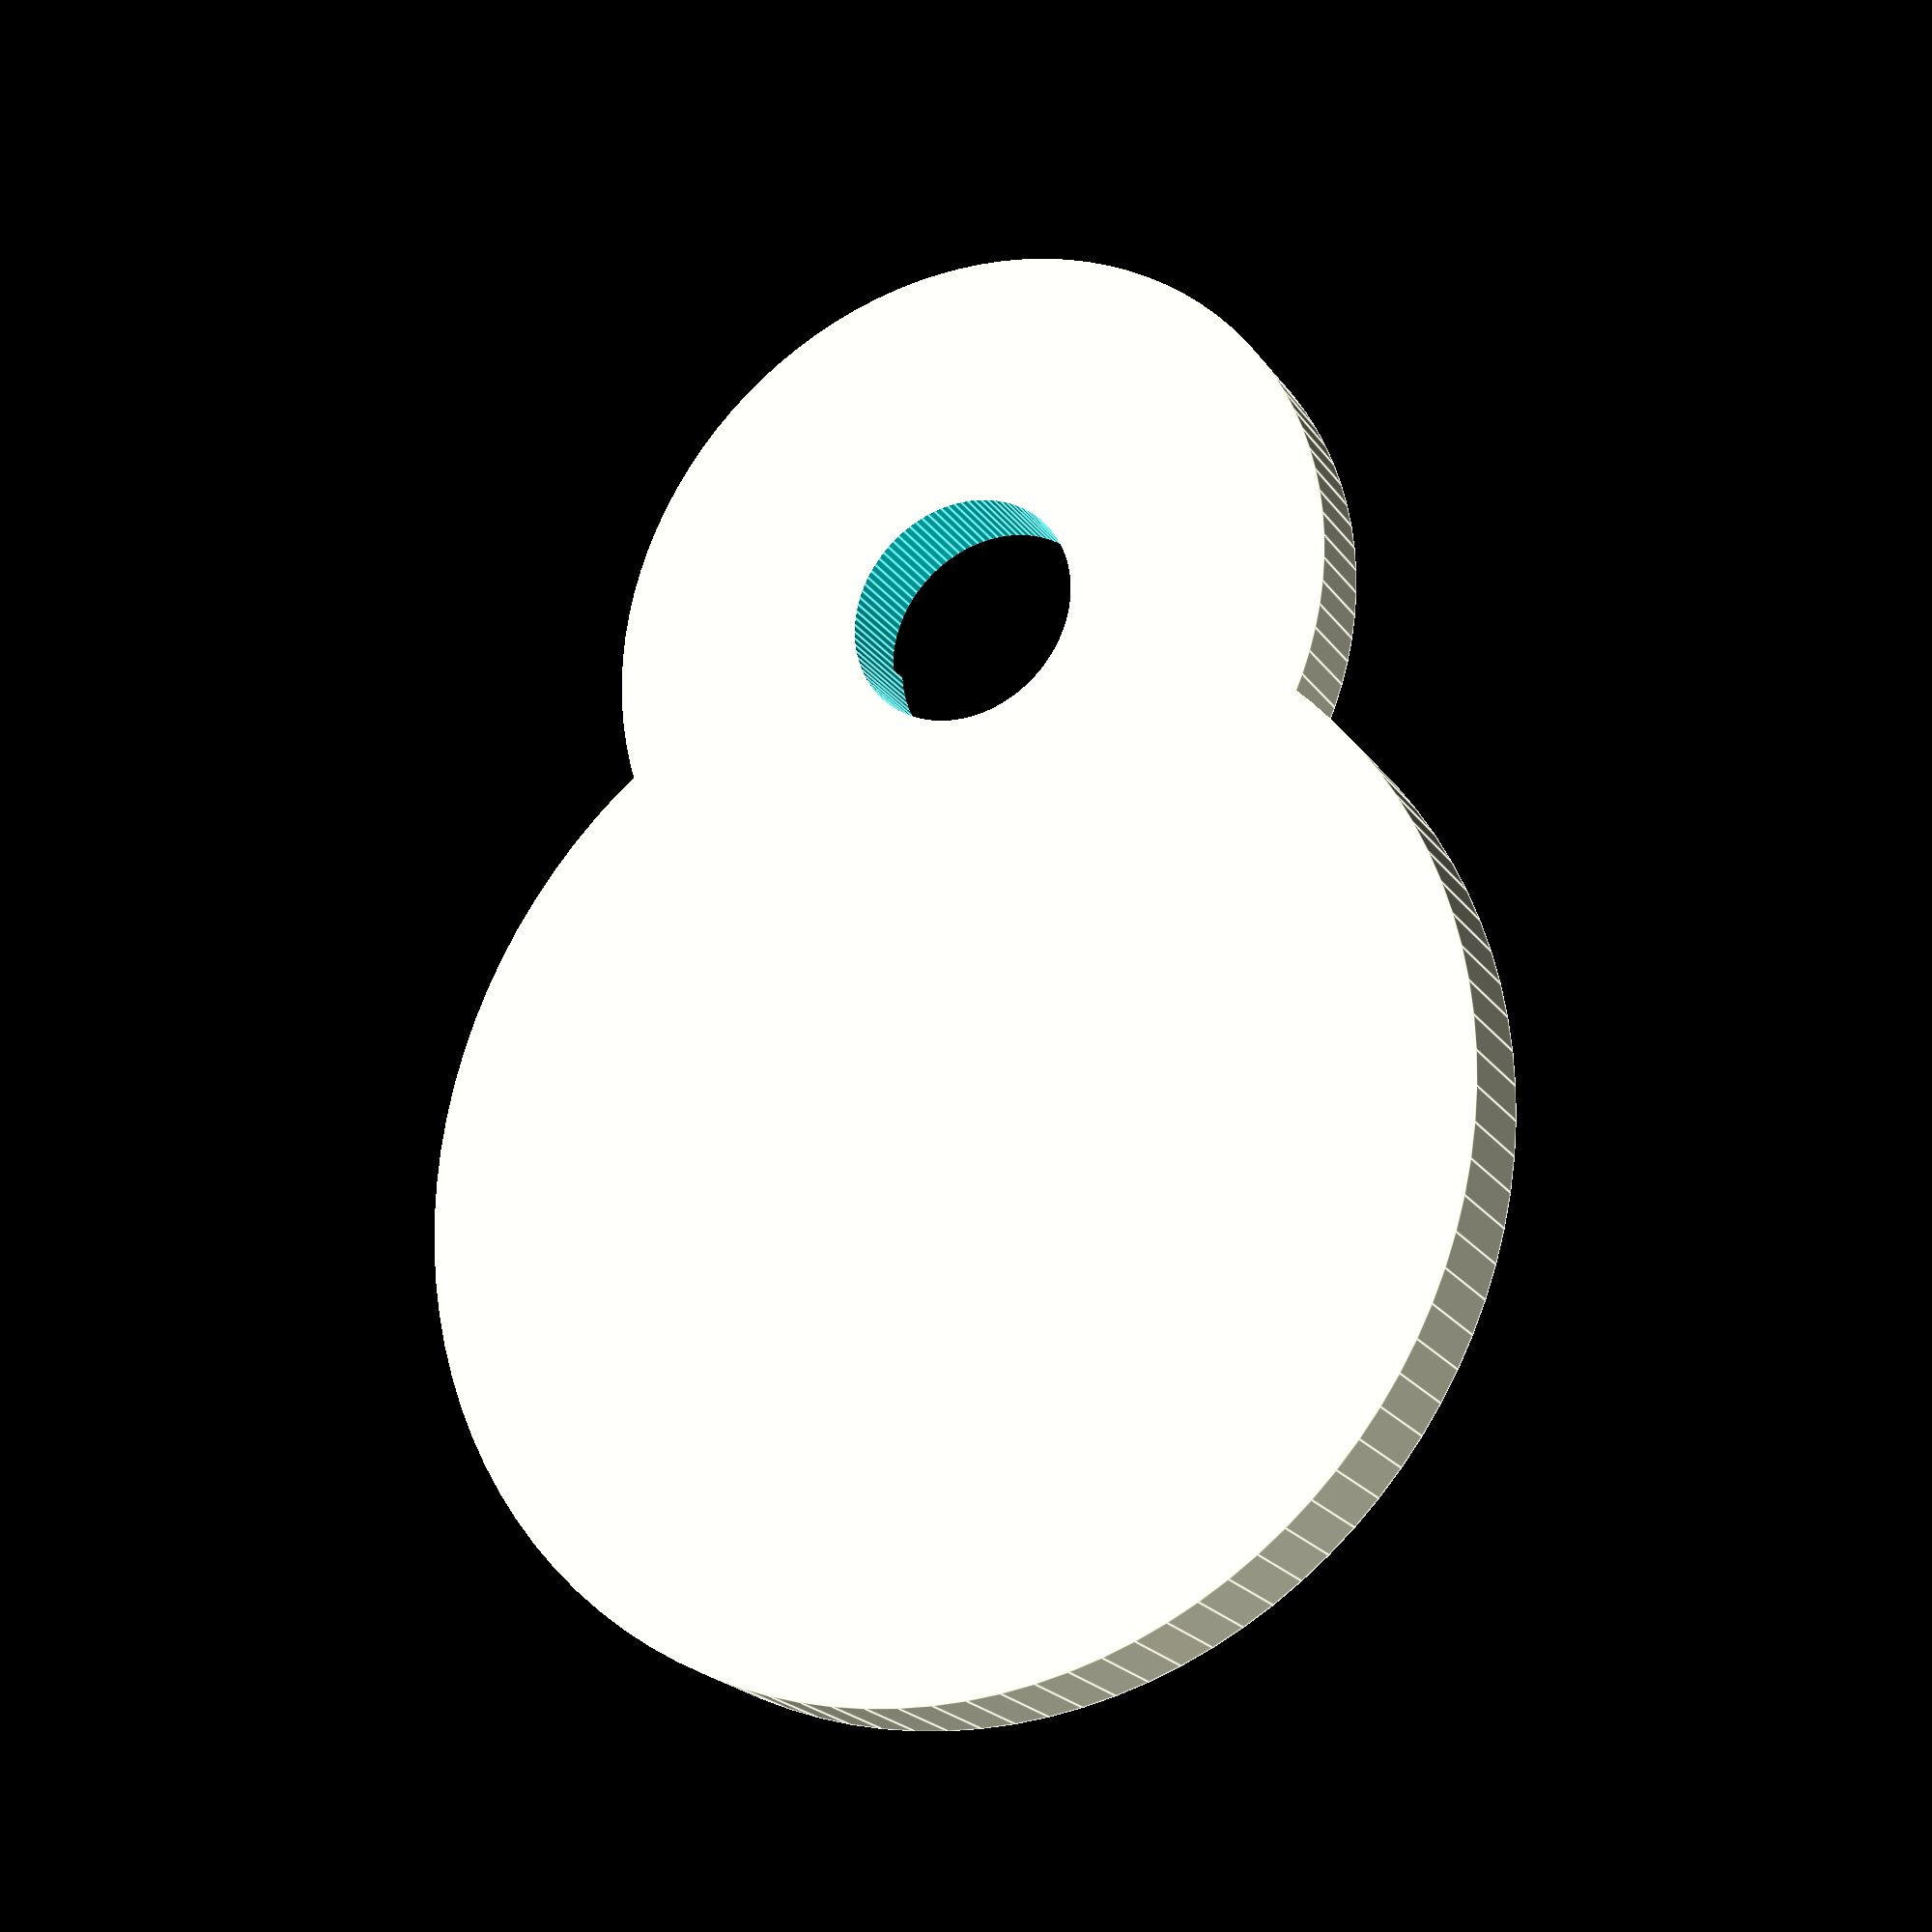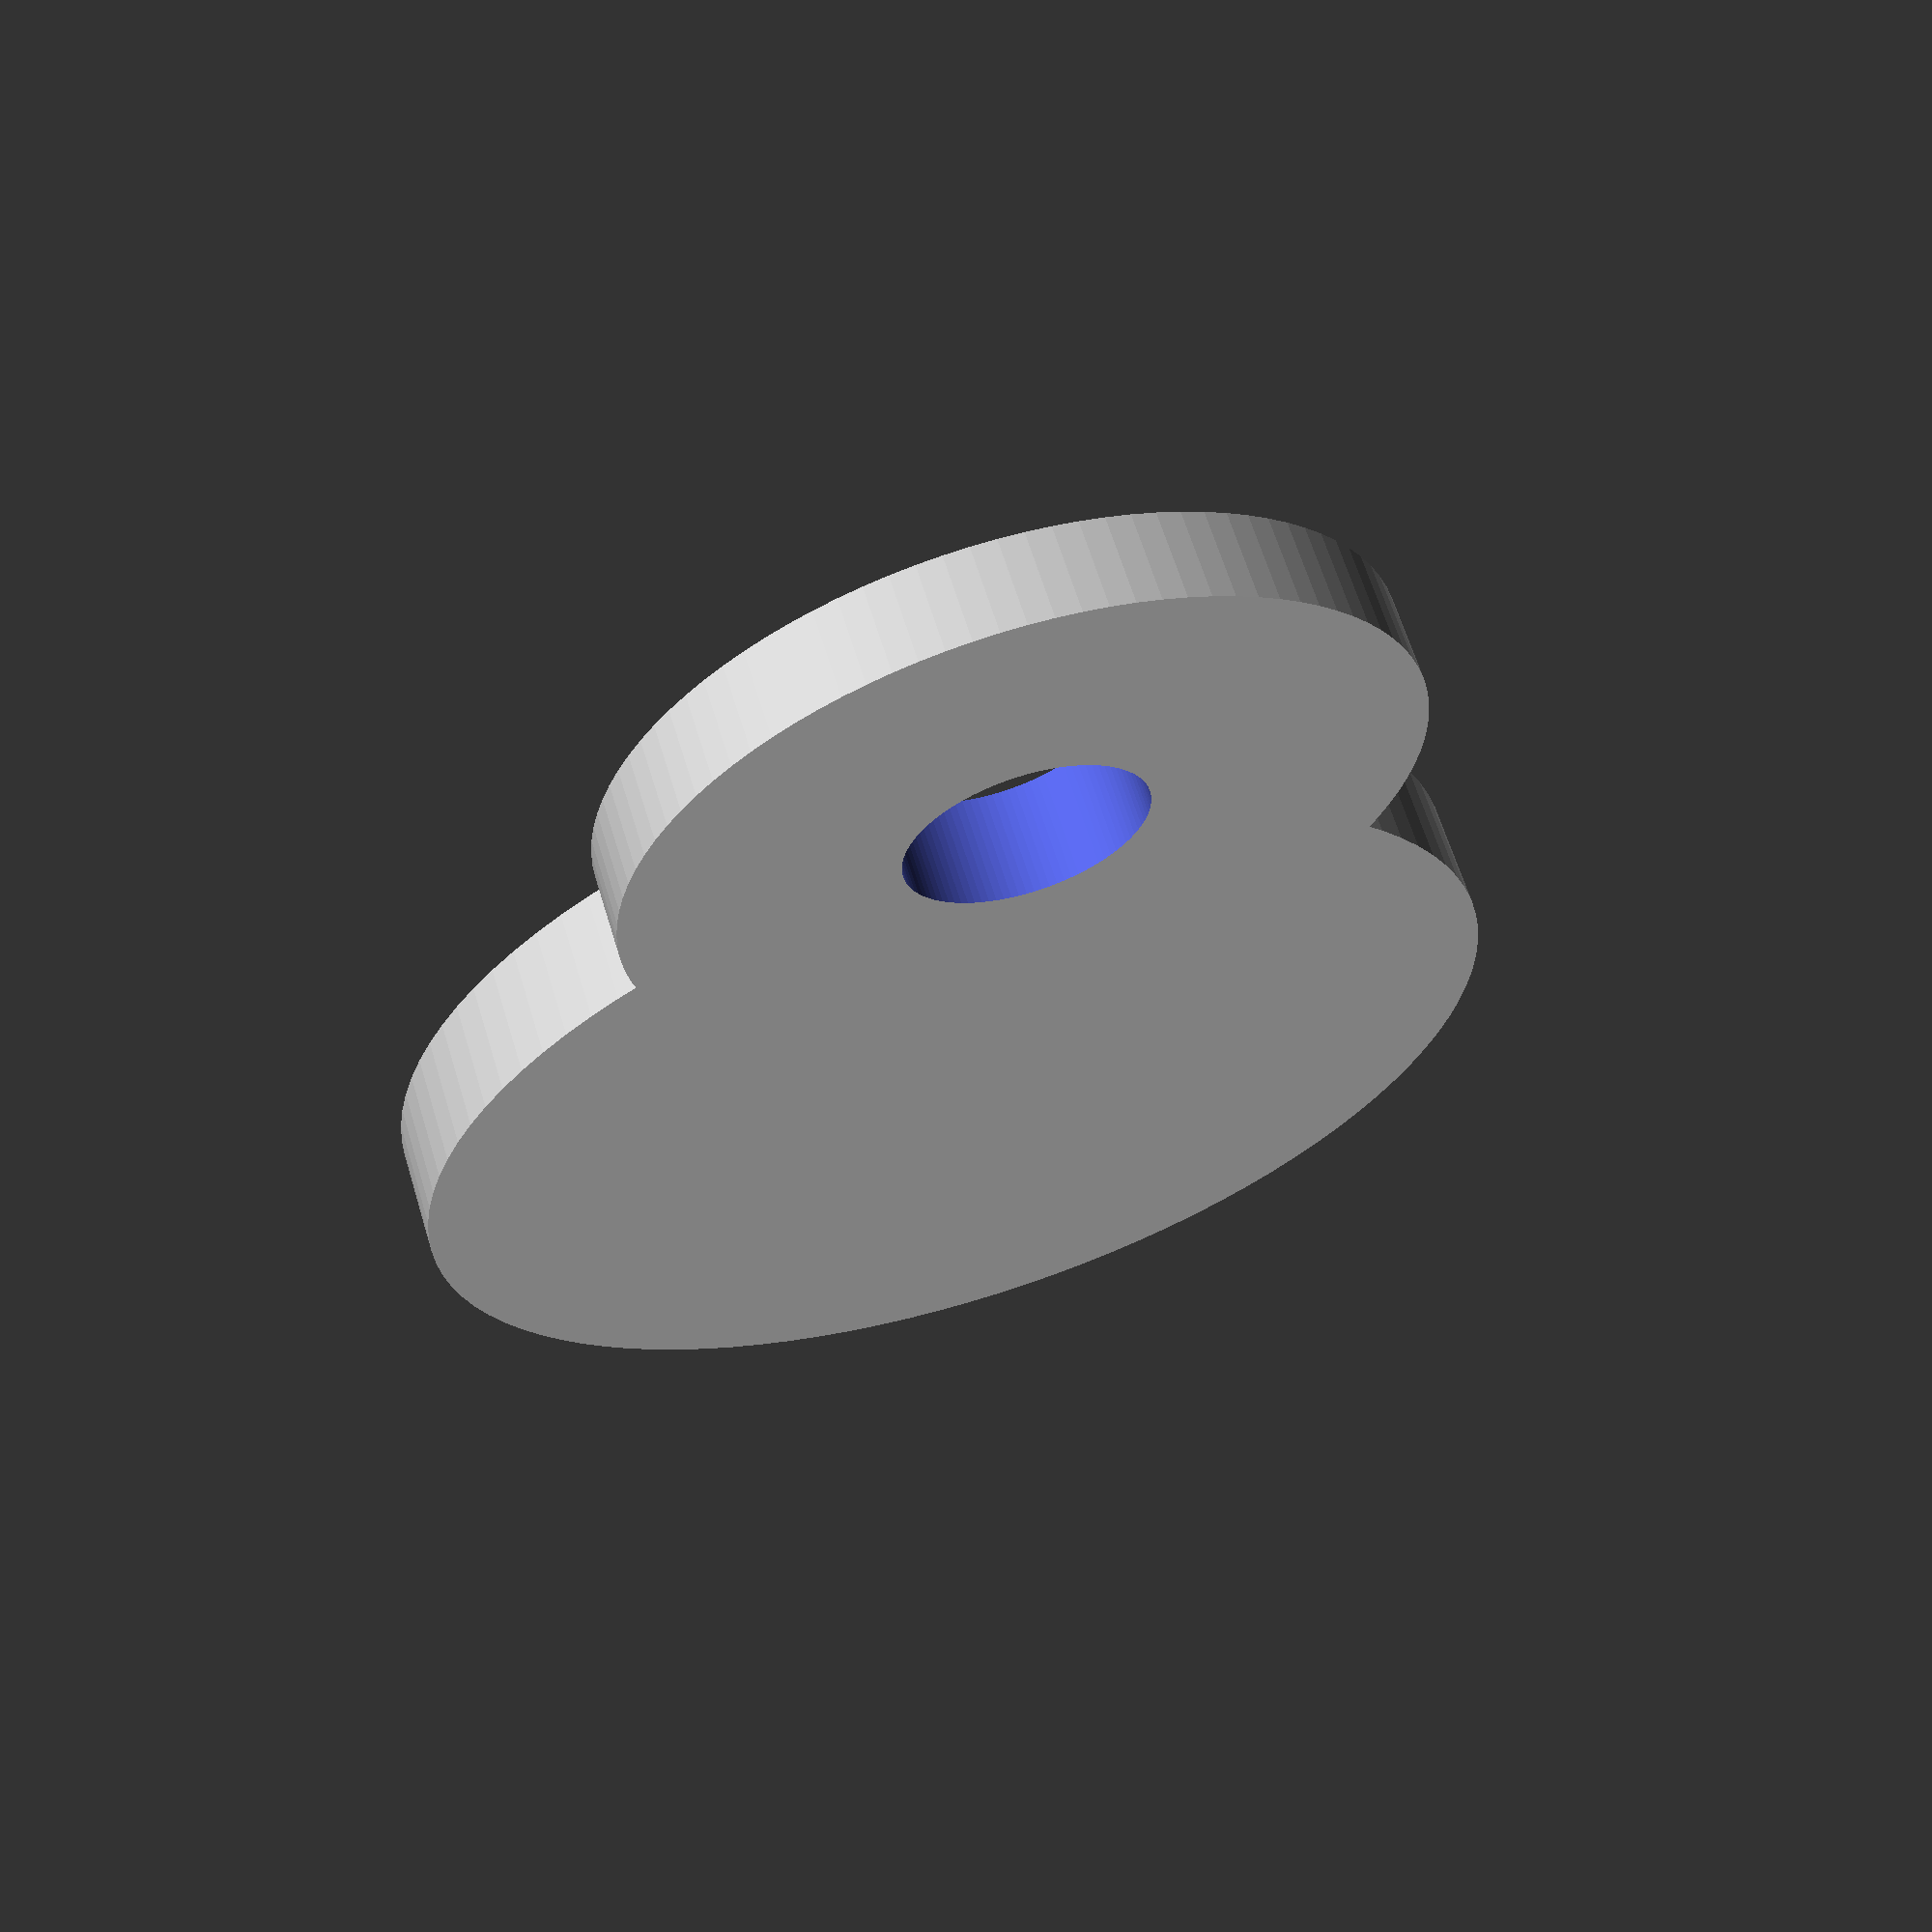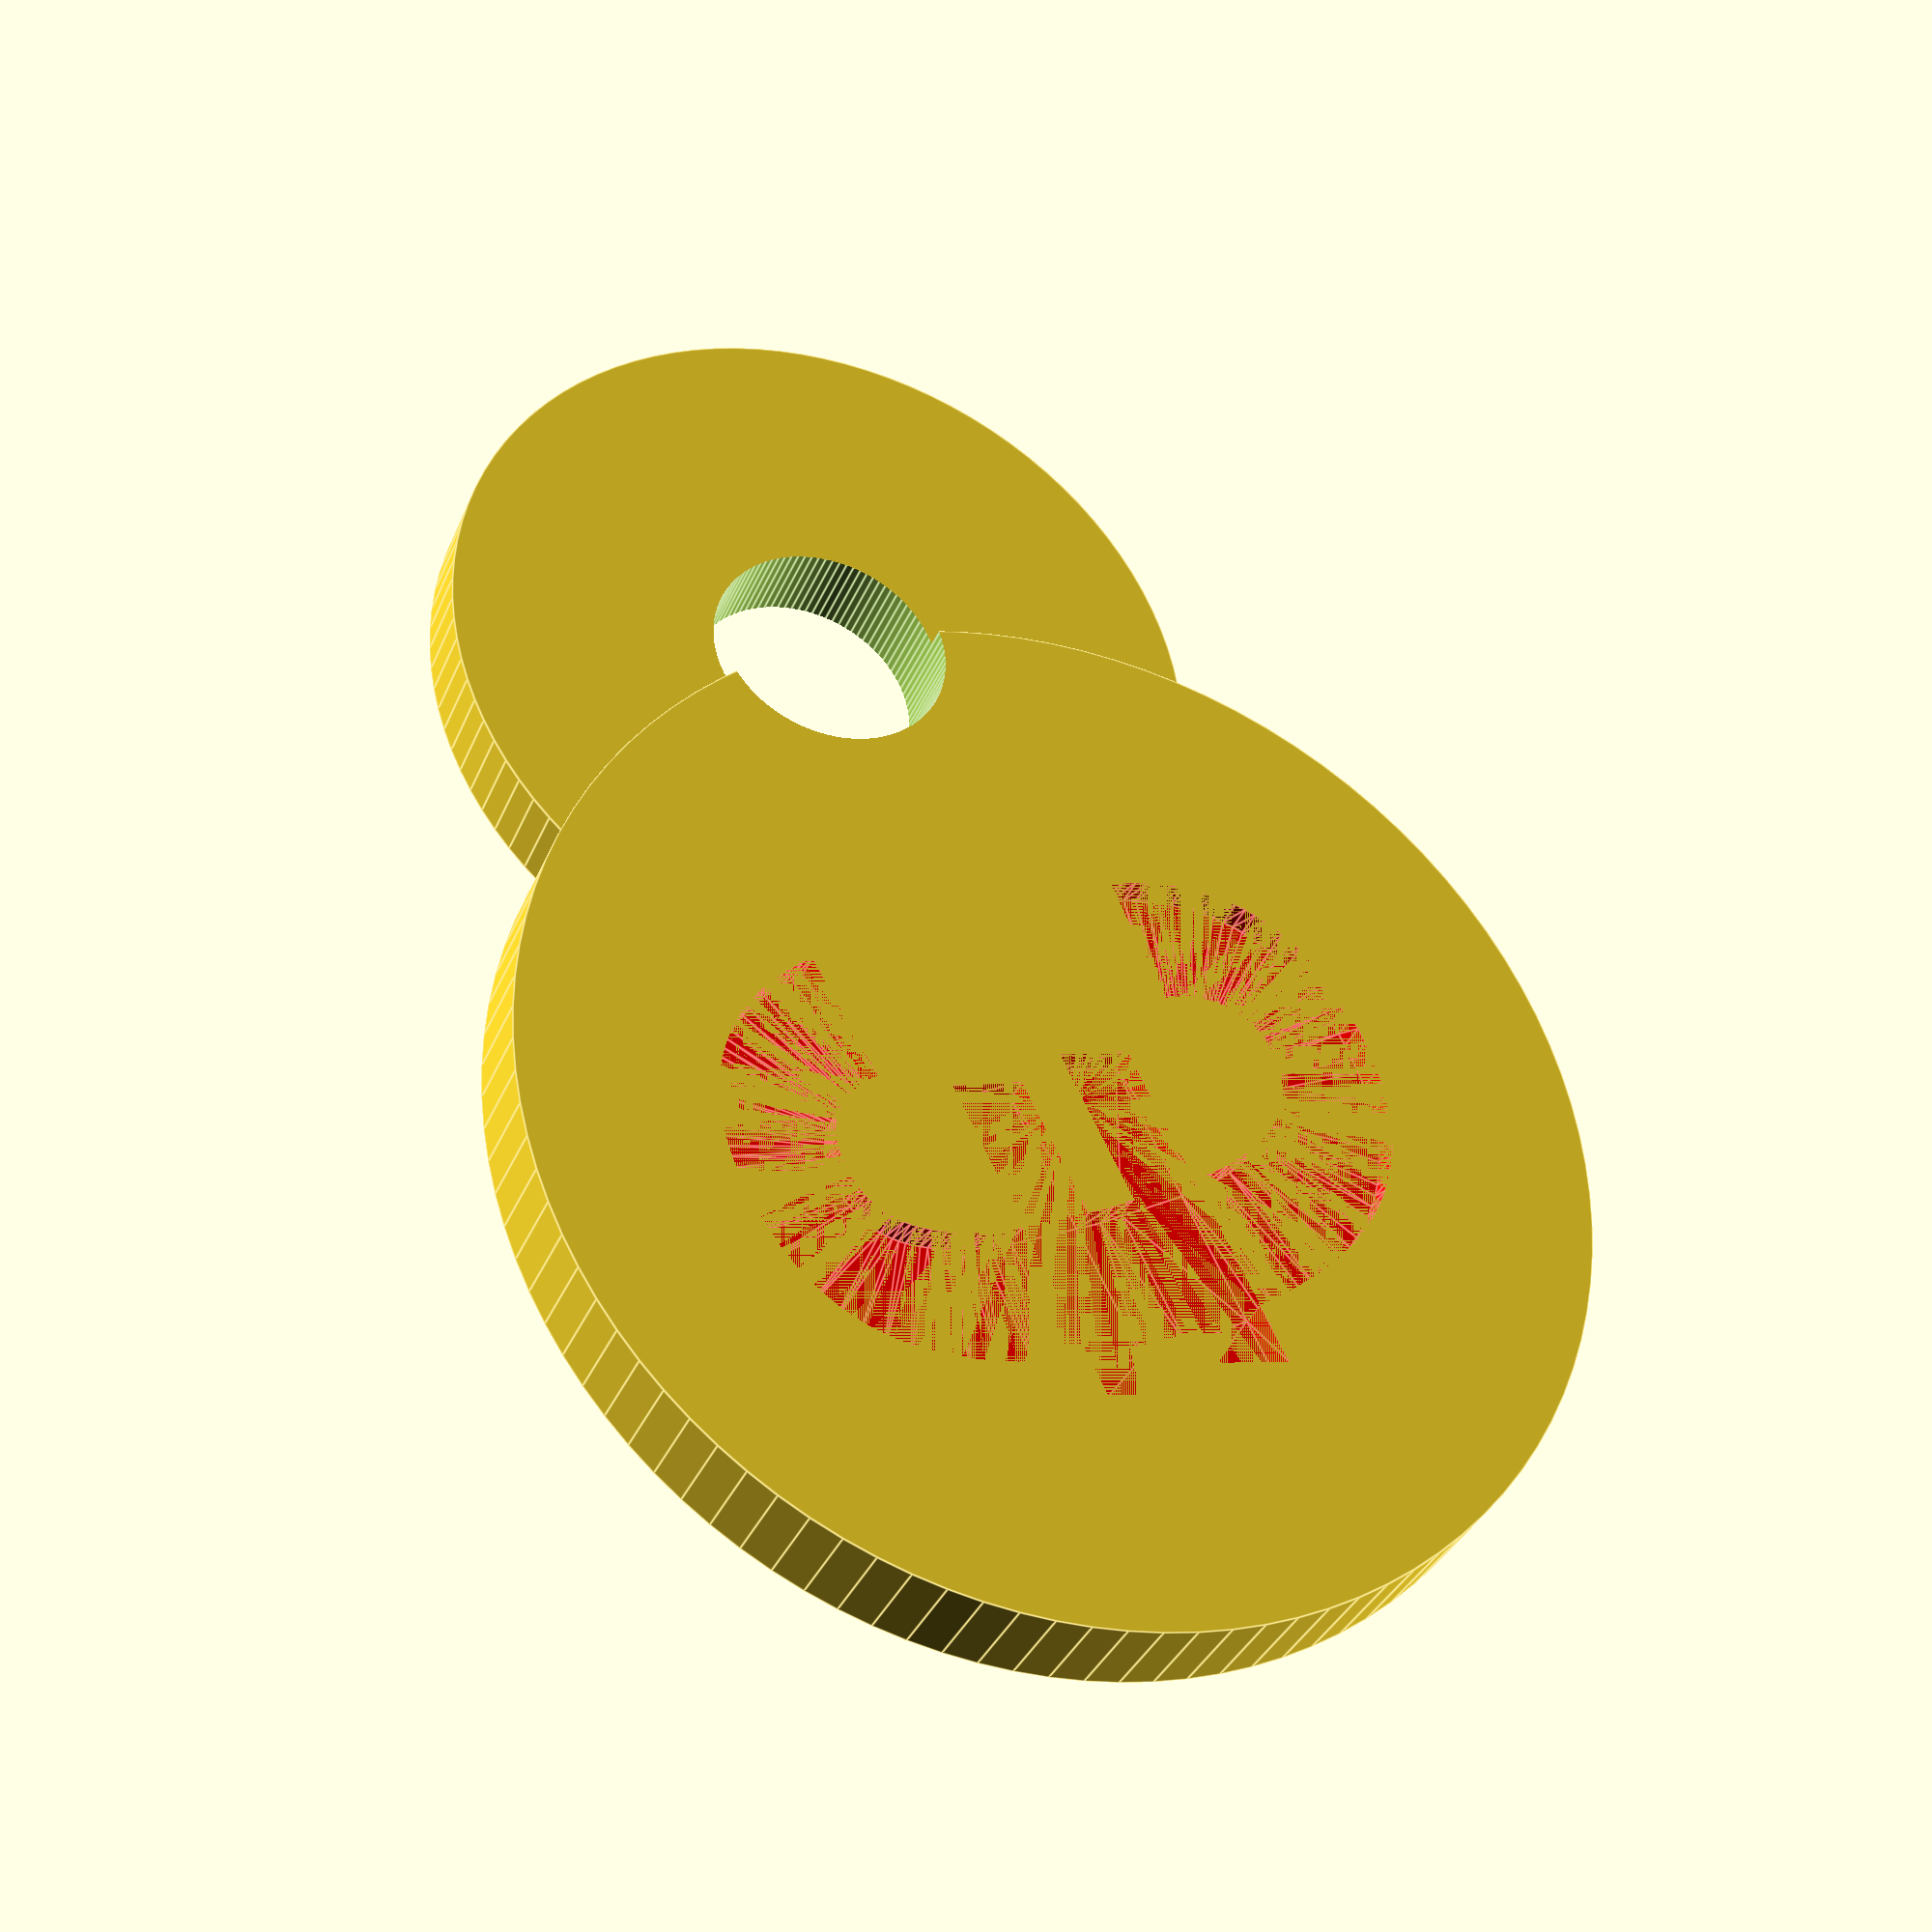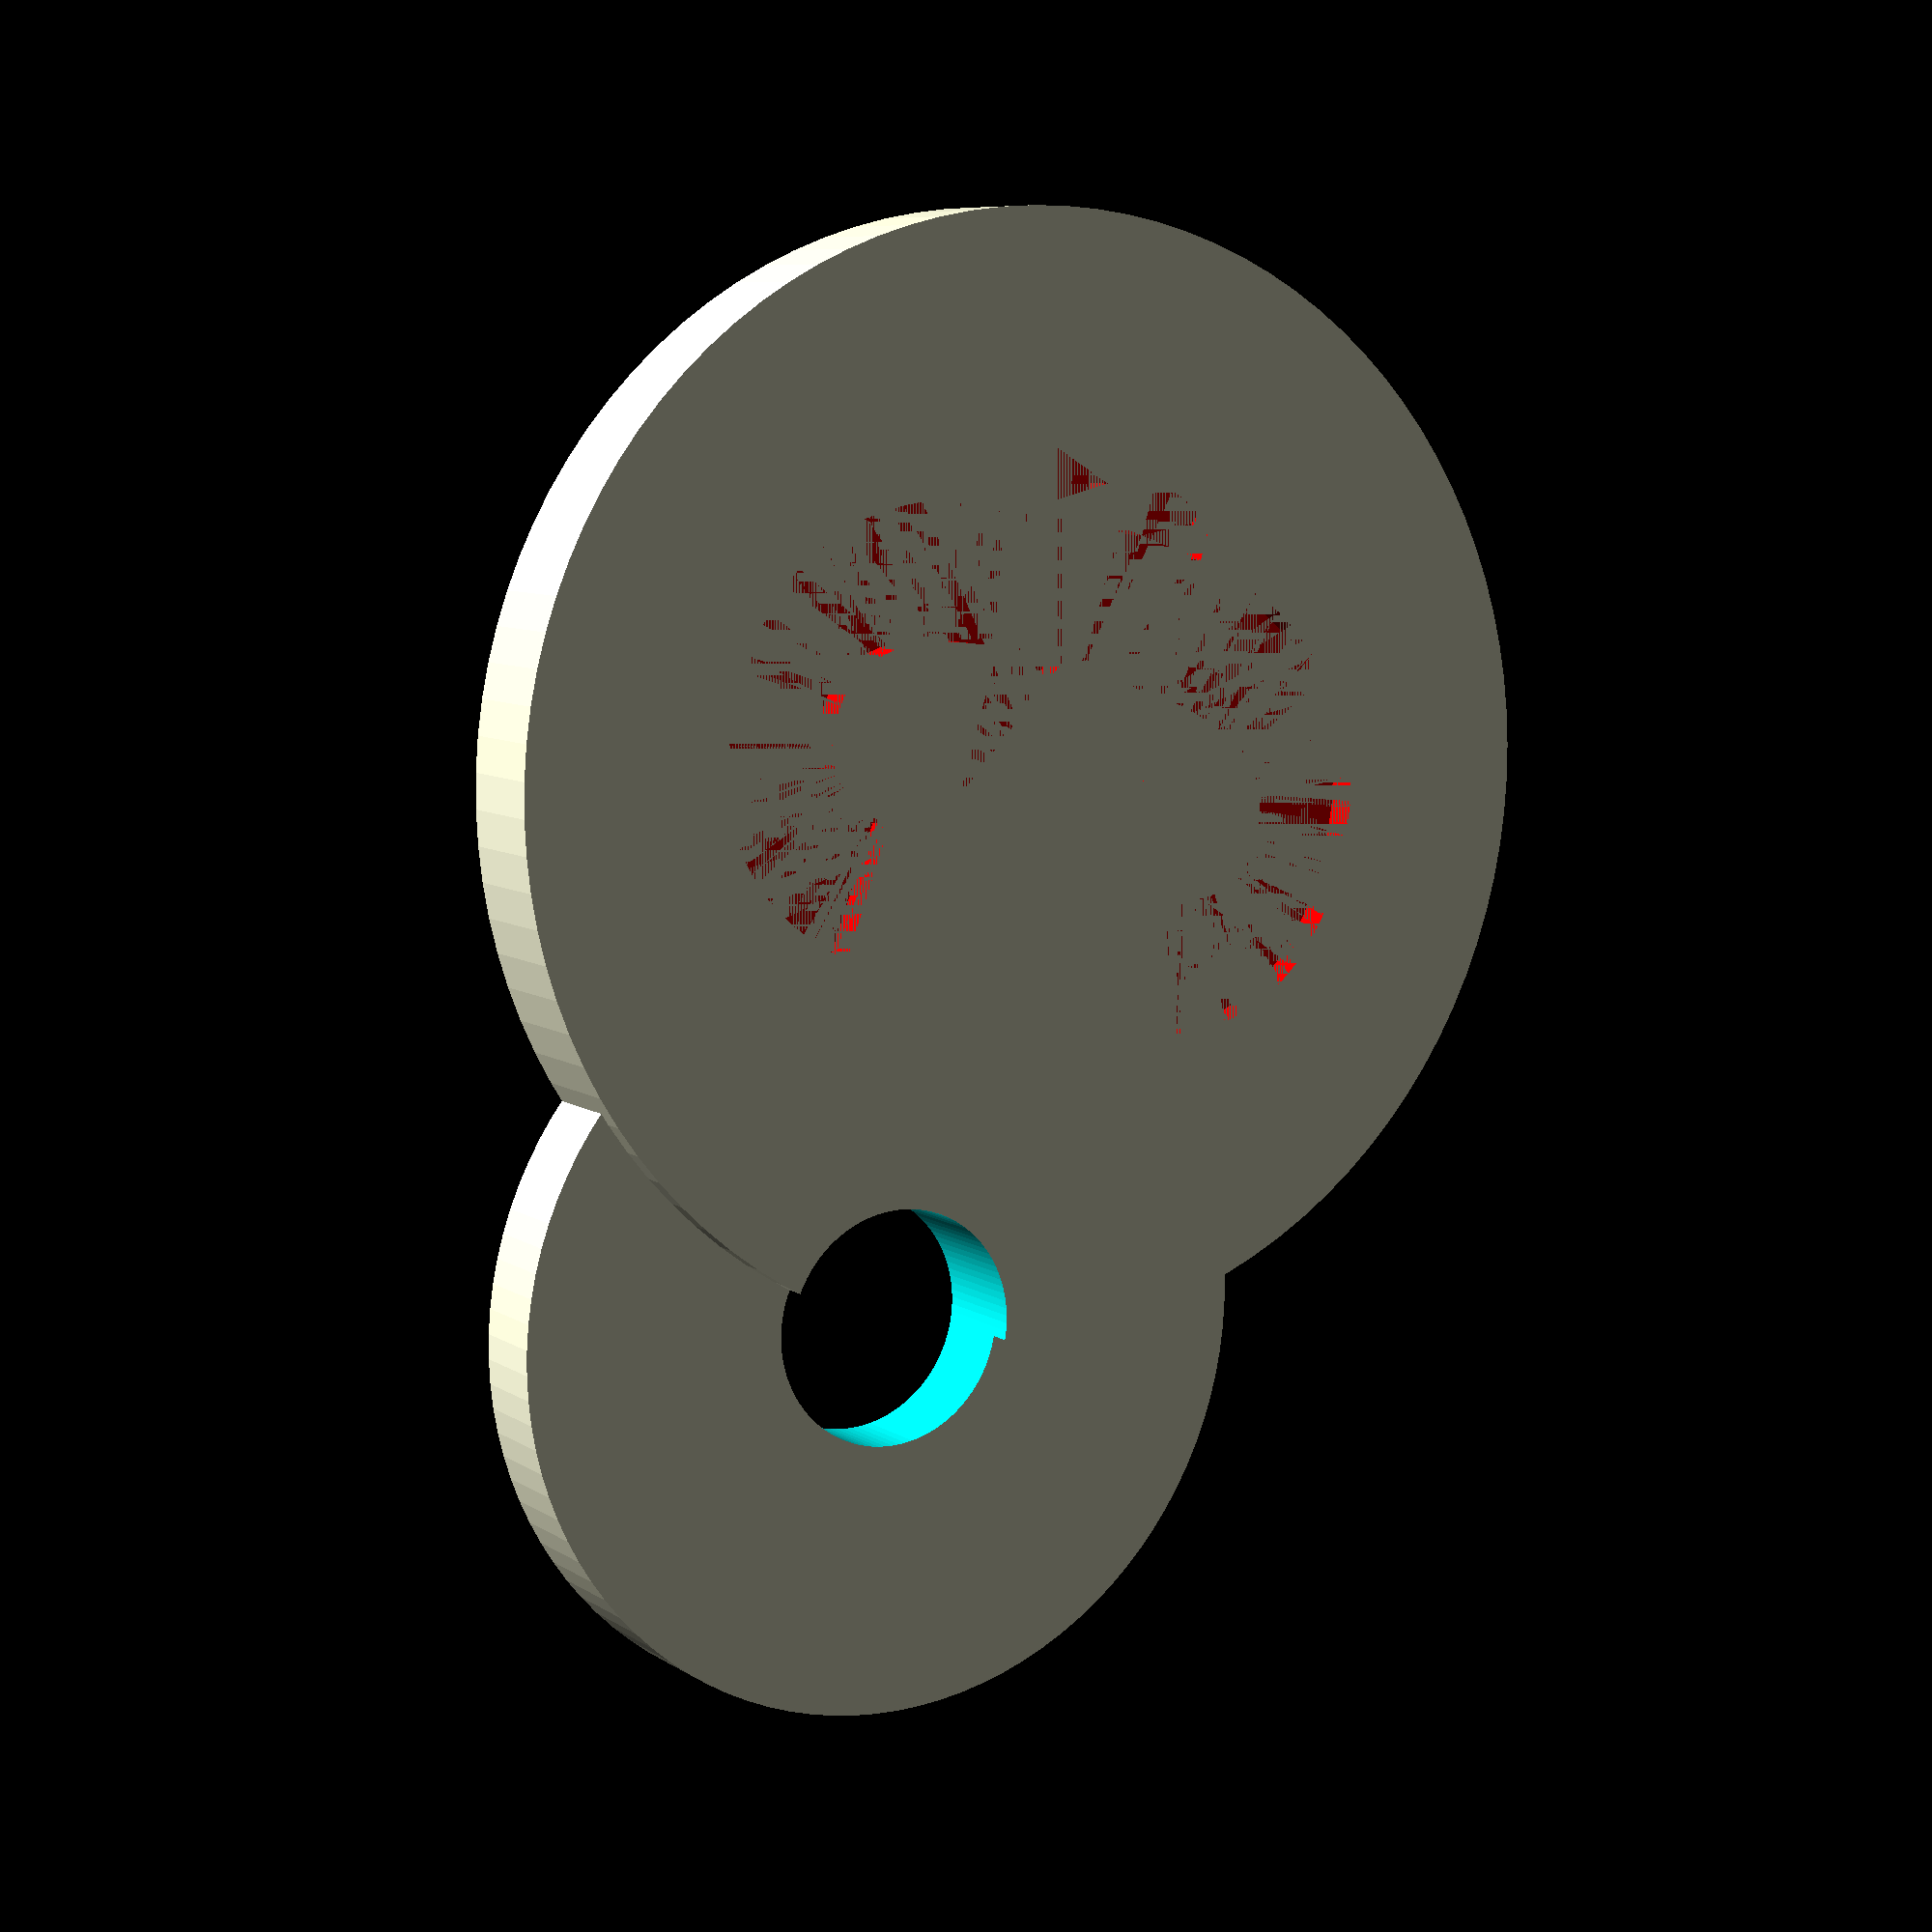
<openscad>
//---------------------------
// Flow Test 
//---------------------------
font = "Arial:style=Bold";
$fn=100;

cylinder_height = 2.3;
cylinder_size=23.2*0.5;
letter_size = cylinder_size*1.3;
letter_height = 0.3*cylinder_height;


rotate(90,[-1, 0, 0]) translate([0, 0, 0]) Model();

module Model() {
    difference() {
      Corps();
      letter("€");
    } 
}

module letter(Txt) {
  color("red")
  translate([ 0, 0, cylinder_height-letter_height]) linear_extrude(height = letter_height) {
    translate([ -1, 0,0]) text(Txt, size = letter_size, font = font, halign = "center", valign = "center");
  }
}

module Corps() {
    difference() {
        difference() {
        union() {
            // First pilar
            cylinder(cylinder_height,cylinder_size,cylinder_size, center = false);
            translate([cylinder_size , 0, 0]) cylinder(cylinder_height*0.8,cylinder_size*0.7,cylinder_size*0.7, center = false);
        }
        translate([cylinder_size , 0, -1]) cylinder(cylinder_height*2,2.5,2.5, center = false);
        }
    }
}
</openscad>
<views>
elev=13.4 azim=262.9 roll=115.5 proj=p view=edges
elev=317.5 azim=290.7 roll=71.8 proj=p view=wireframe
elev=158.4 azim=140.8 roll=302.9 proj=p view=edges
elev=24.0 azim=117.1 roll=56.4 proj=p view=wireframe
</views>
